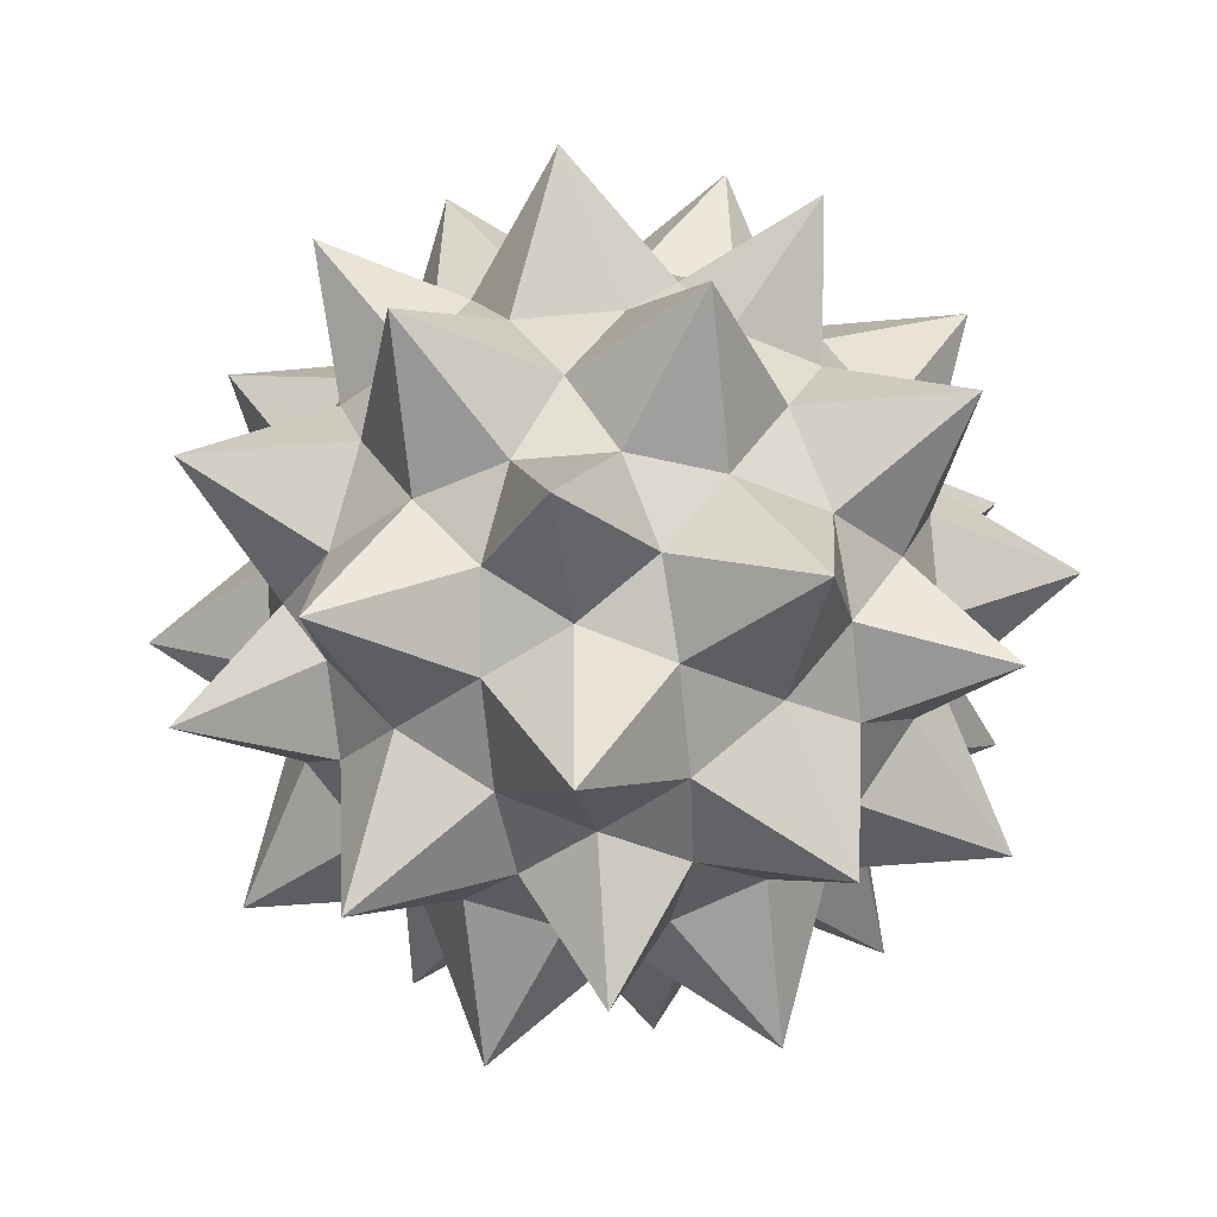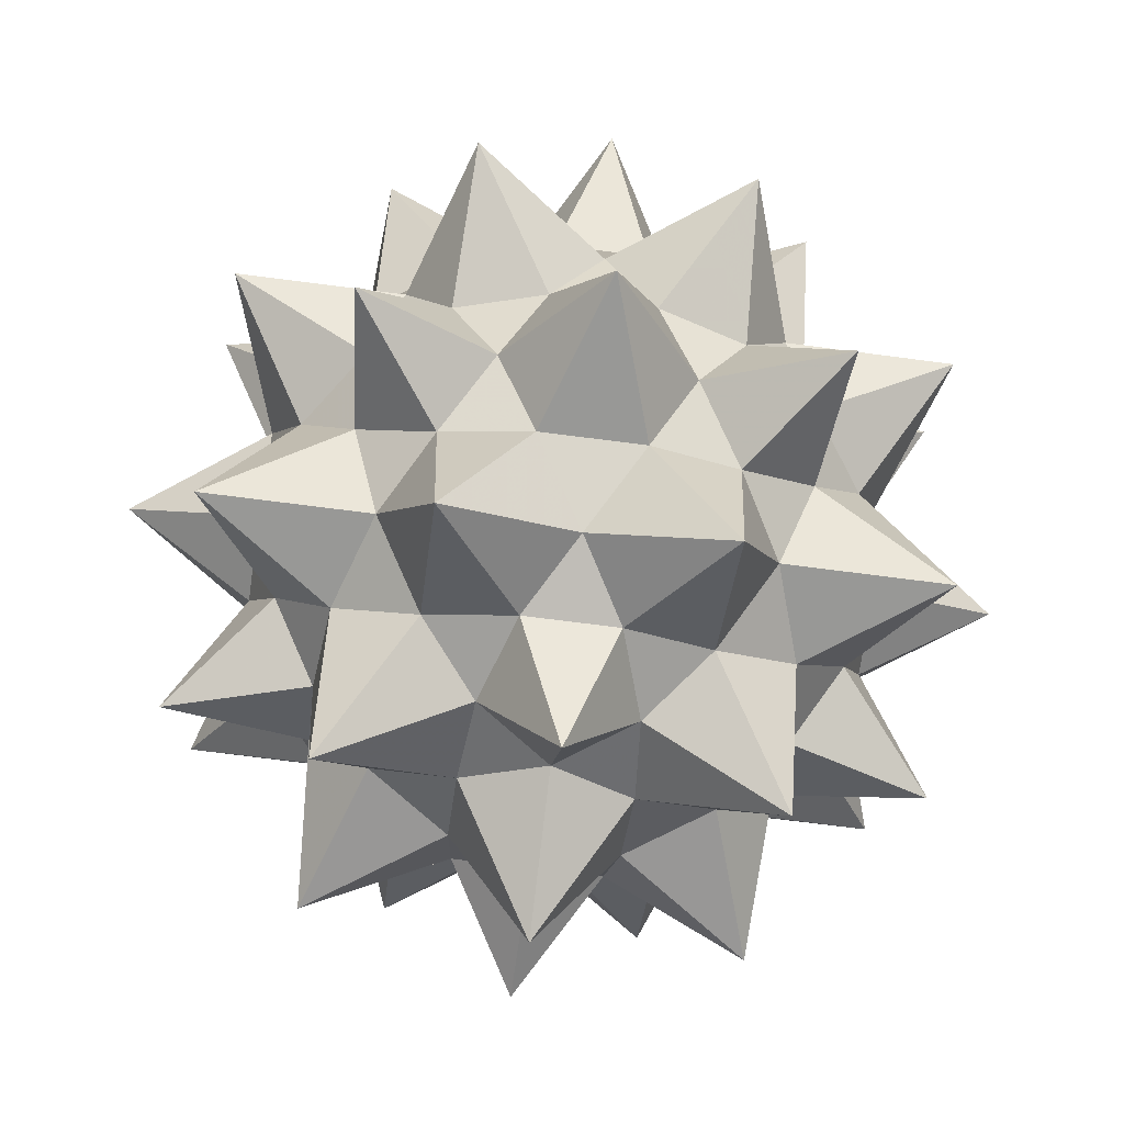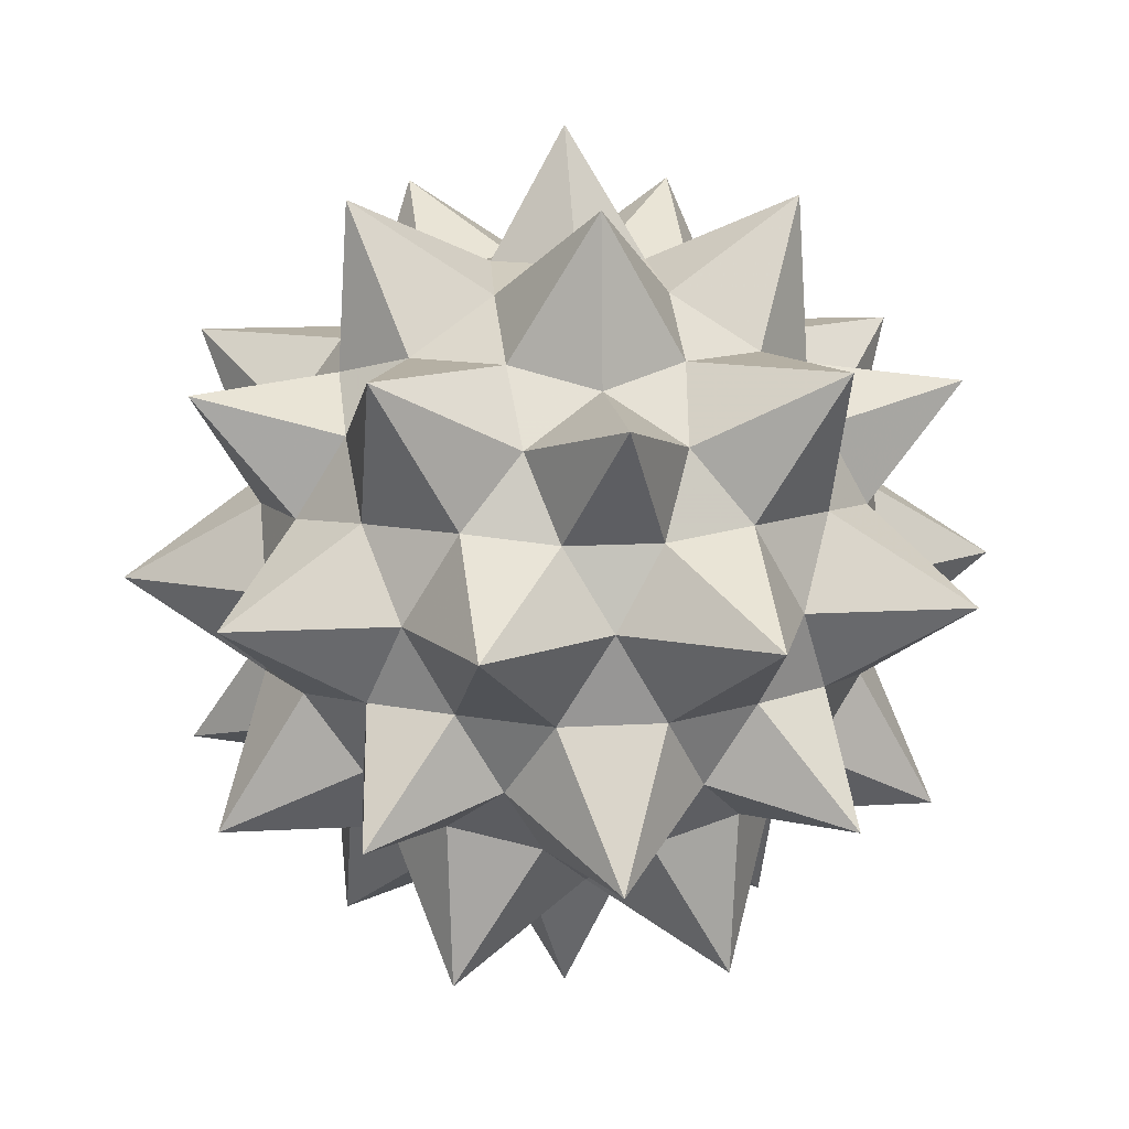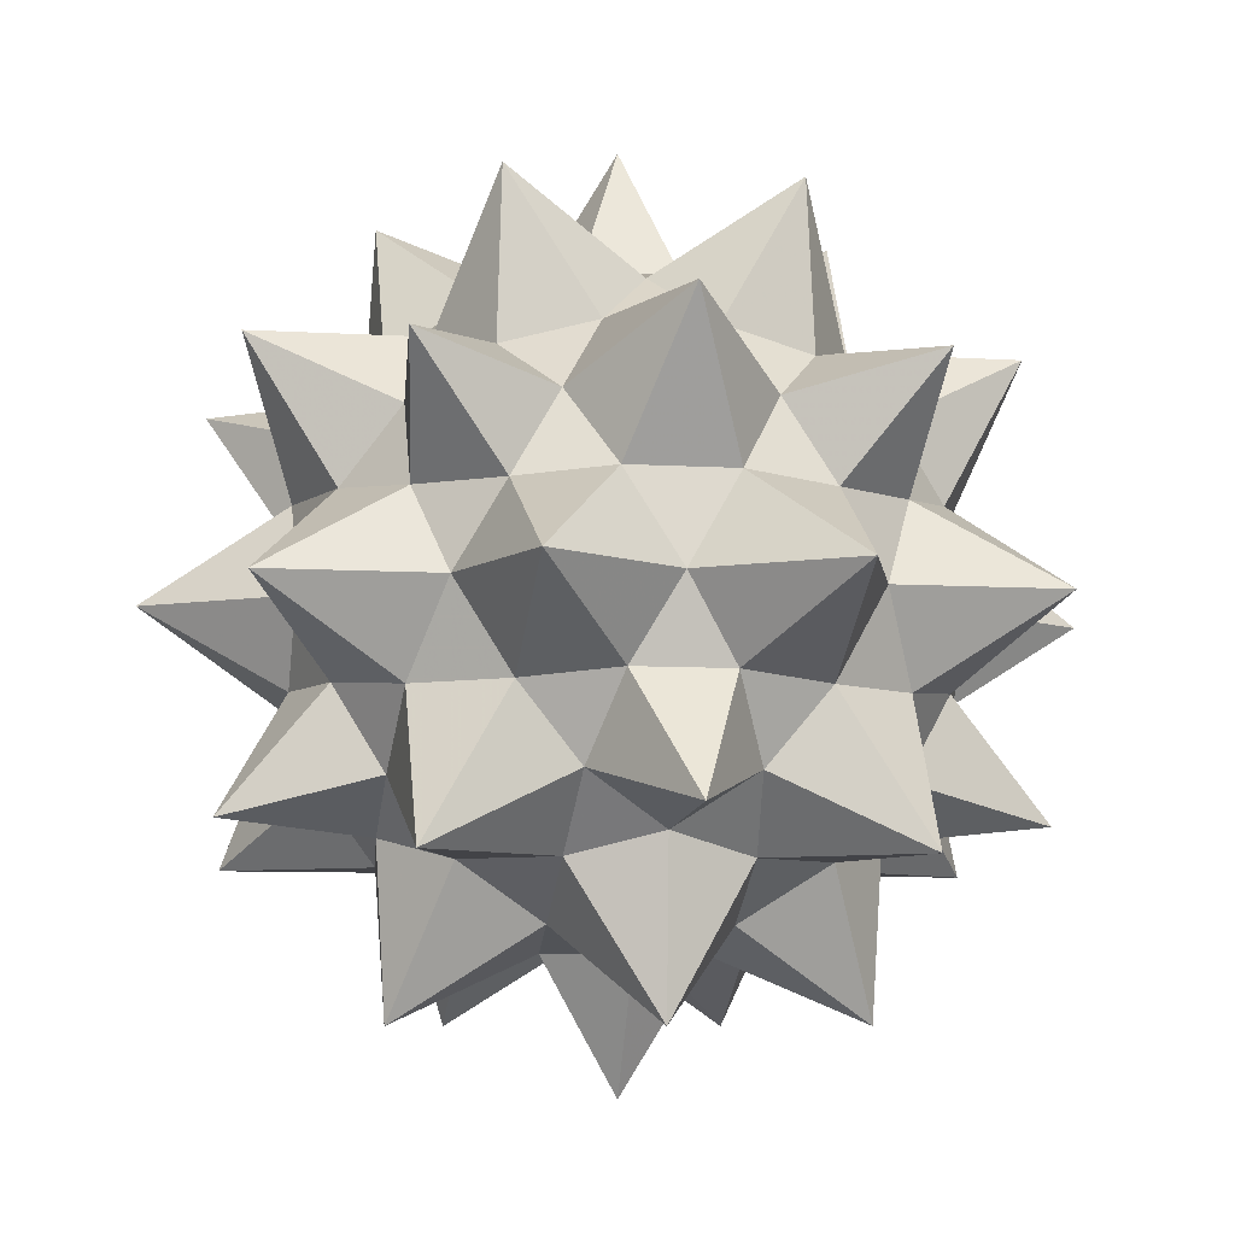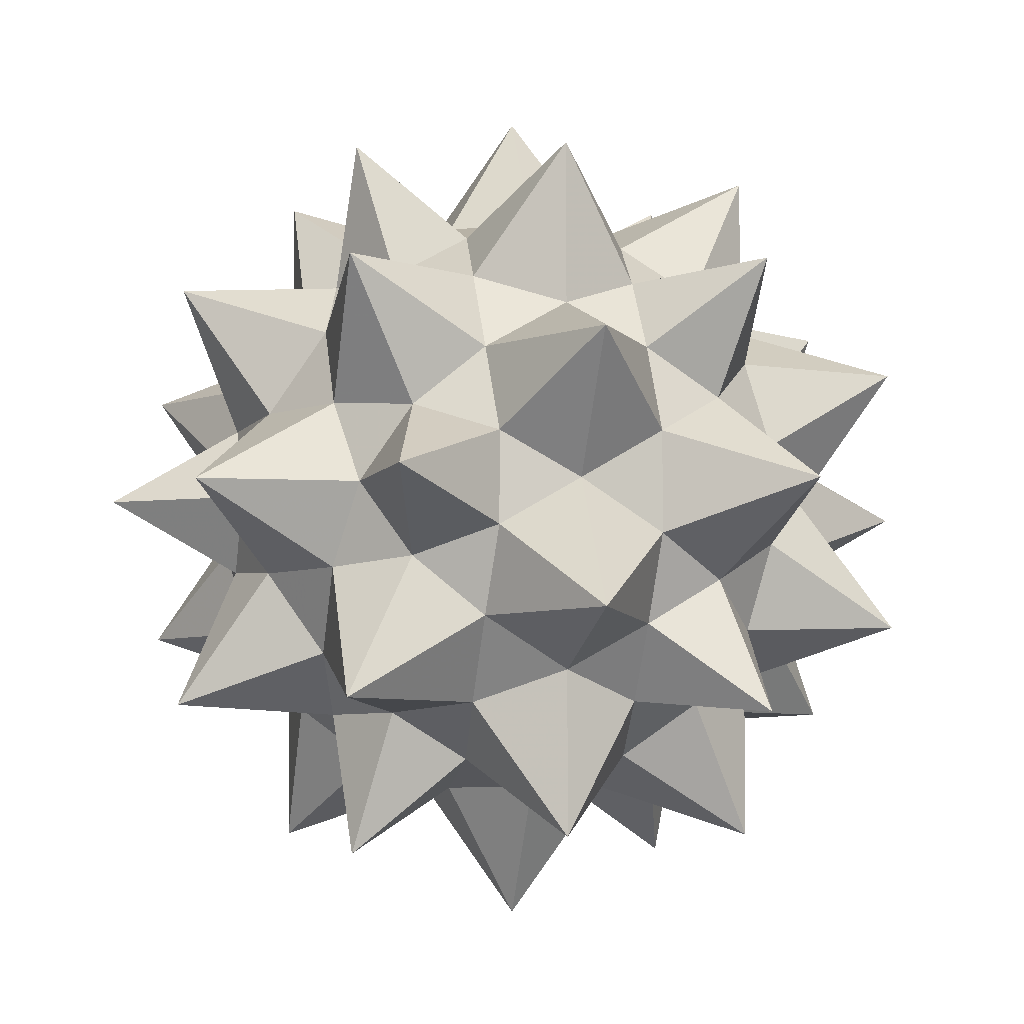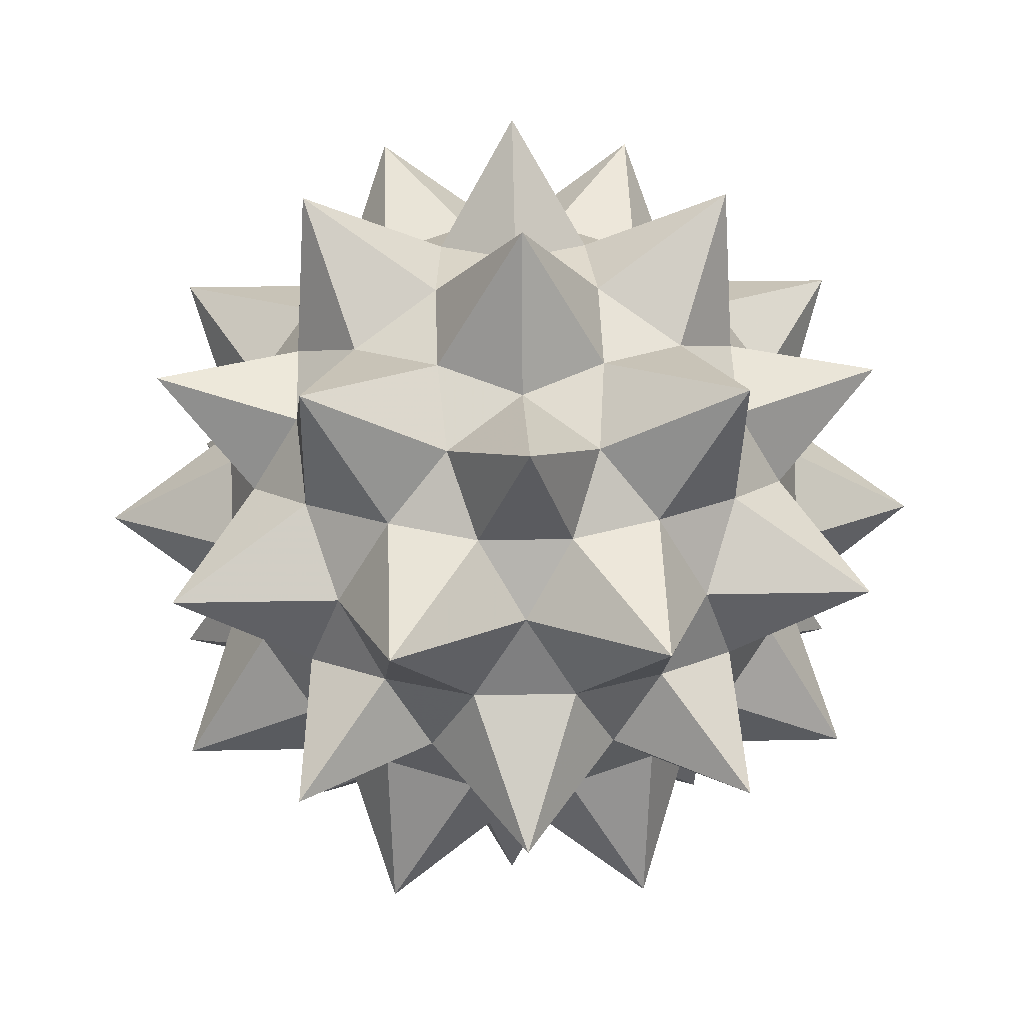
<metadata>
{"format":"obj","ext":"obj","renderer":"f3d","projection":"perspective","resolution":1024,"background":"white","views":[{"elev":-39.0,"azim":60.8,"up":"+Y"},{"elev":-68.4,"azim":-133.5,"up":"+Y"},{"elev":11.6,"azim":153.7,"up":"+Y"},{"elev":-7.4,"azim":-172.3,"up":"+Y"},{"elev":-6.4,"azim":14.1,"up":"+Z"},{"elev":19.7,"azim":15.5,"up":"+Y"}]}
</metadata>
<code>
o Icosphere
v 0 -41.25 0
v 29.85 -18.45 21.69
v -11.4 -18.45 35.09
v -36.89 -18.45 0
v -11.4 -18.45 -35.09
v 29.85 -18.45 -21.69
v 11.4 18.45 35.09
v -29.85 18.45 21.69
v -29.85 18.45 -21.69
v 11.4 18.45 -35.09
v 36.89 18.45 0
v 0 41.25 0
v -6.985 -19.73 21.5
v -6.701 -35.09 20.62
v -2.328 -29.04 7.166
v 6.095 -29.04 4.429
v 17.54 -35.09 12.75
v 18.29 -19.73 13.29
v 15.96 -15.07 20.45
v 10.84 -21.69 33.37
v -0.8892 -15.07 25.93
v 24.38 -15.07 -8.857
v 35.09 -21.69 0
v 24.38 -15.07 8.857
v 6.095 -29.04 -4.429
v 17.54 -35.09 -12.75
v 18.29 -19.73 -13.29
v -22.6 -19.73 0
v -21.69 -35.09 0
v -7.534 -29.04 0
v -14.52 -15.07 21.5
v -28.39 -21.69 20.62
v -24.93 -15.07 7.166
v -6.985 -19.73 -21.5
v -6.701 -35.09 -20.62
v -2.328 -29.04 -7.166
v -24.93 -15.07 -7.166
v -28.39 -21.69 -20.62
v -14.52 -15.07 -21.5
v -0.8892 -15.07 -25.93
v 10.84 -21.69 -33.37
v 15.96 -15.07 -20.45
v 28.7 7.534 4.429
v 39.23 -1e-06 12.75
v 25.82 -7.535 13.29
v 25.82 -7.535 -13.29
v 39.23 1e-06 -12.75
v 28.7 7.534 -4.429
v 4.656 7.535 28.66
v 0 -1e-06 41.25
v -4.656 -7.535 28.66
v 20.61 -7.535 20.45
v 24.25 1e-06 33.37
v 13.08 7.535 25.93
v -25.82 7.535 13.29
v -39.23 -1e-06 12.75
v -28.7 -7.534 4.429
v -13.08 -7.535 25.93
v -24.25 1e-06 33.37
v -20.61 7.535 20.45
v -20.61 7.535 -20.45
v -24.25 -1e-06 -33.37
v -13.08 -7.535 -25.93
v -28.7 -7.534 -4.429
v -39.23 1e-06 -12.75
v -25.82 7.535 -13.29
v 13.08 7.535 -25.93
v 24.25 -1e-06 -33.37
v 20.61 -7.535 -20.45
v -4.656 -7.535 -28.66
v 0 1e-06 -41.25
v 4.656 7.535 -28.66
v 24.93 15.07 7.166
v 28.39 21.69 20.62
v 14.52 15.07 21.5
v 0.8892 15.07 25.93
v -10.84 21.69 33.37
v -15.96 15.07 20.45
v -24.38 15.07 8.857
v -35.09 21.69 0
v -24.38 15.07 -8.857
v -15.96 15.07 -20.45
v -10.84 21.69 -33.37
v 0.8892 15.07 -25.93
v 14.52 15.07 -21.5
v 28.39 21.69 -20.62
v 24.93 15.07 -7.166
v 2.328 29.04 7.166
v 6.701 35.09 20.62
v 6.985 19.73 21.5
v 22.6 19.73 0
v 21.69 35.09 0
v 7.534 29.04 0
v -6.095 29.04 4.429
v -17.54 35.09 12.75
v -18.29 19.73 13.29
v -6.095 29.04 -4.429
v -17.54 35.09 -12.75
v -18.29 19.73 -13.29
v 2.328 29.04 -7.166
v 6.701 35.09 -20.62
v 6.985 19.73 -21.5
v 10.85 26.83 -7.886
v 19.15 21.71 -7.886
v 13.42 21.71 -15.77
v -4.146 26.83 -12.76
v -1.584 21.71 -20.65
v -10.85 21.71 -17.63
v -13.42 26.83 0
v -20.12 21.71 -4.874
v -20.12 21.71 4.874
v -4.146 26.83 12.76
v -10.85 21.71 17.63
v -1.584 21.71 20.65
v 10.85 26.83 7.886
v 13.42 21.71 15.77
v 19.15 21.71 7.886
v 25.85 8.292 -12.76
v 24.27 0 -17.63
v 20.12 8.292 -20.65
v -4.146 8.292 -28.53
v -9.27 -1.5e-05 -28.53
v -13.42 8.292 -25.52
v -28.42 8.292 -4.874
v -30 1.9e-05 1.1e-05
v -28.42 8.292 4.874
v -13.42 8.292 25.52
v -9.271 -2.4e-05 28.53
v -4.146 8.292 28.53
v 20.12 8.292 20.65
v 24.27 -5.7e-05 17.63
v 25.85 8.292 12.76
v 9.271 -0 -28.53
v 13.42 -8.292 -25.52
v 4.146 -8.292 -28.53
v -24.27 -0 -17.63
v -20.12 -8.292 -20.65
v -25.85 -8.292 -12.76
v -24.27 0 17.63
v -25.85 -8.292 12.76
v -20.12 -8.292 20.65
v 9.271 0 28.53
v 4.146 -8.292 28.53
v 13.42 -8.292 25.52
v 30 0 0
v 28.42 -8.292 4.874
v 28.42 -8.292 -4.874
v 10.85 -21.71 -17.63
v 4.146 -26.83 -12.76
v 1.584 -21.71 -20.65
v -13.42 -21.71 -15.77
v -10.85 -26.83 -7.886
v -19.15 -21.71 -7.886
v -19.15 -21.71 7.886
v -10.85 -26.83 7.886
v -13.42 -21.71 15.77
v 20.12 -21.71 -4.874
v 20.12 -21.71 4.874
v 13.42 -26.83 2.2e-05
v 1.584 -21.71 20.65
v 4.146 -26.83 12.76
v 10.85 -21.71 17.63
f 1 16 15
f 2 18 24
f 1 15 30
f 1 30 36
f 1 36 25
f 2 24 45
f 3 21 51
f 4 33 57
f 5 39 63
f 6 42 69
f 2 45 52
f 3 51 58
f 4 57 64
f 5 63 70
f 6 69 46
f 7 75 90
f 8 78 96
f 9 81 99
f 10 84 102
f 11 87 91
f 93 100 12
f 92 103 93
f 91 104 92
f 93 103 100
f 103 101 100
f 92 104 103
f 104 105 103
f 103 105 101
f 105 102 101
f 91 87 104
f 87 86 104
f 104 86 105
f 86 85 105
f 105 85 102
f 85 10 102
f 100 97 12
f 101 106 100
f 102 107 101
f 100 106 97
f 106 98 97
f 101 107 106
f 107 108 106
f 106 108 98
f 108 99 98
f 102 84 107
f 84 83 107
f 107 83 108
f 83 82 108
f 108 82 99
f 82 9 99
f 97 94 12
f 98 109 97
f 99 110 98
f 97 109 94
f 109 95 94
f 98 110 109
f 110 111 109
f 109 111 95
f 111 96 95
f 99 81 110
f 81 80 110
f 110 80 111
f 80 79 111
f 111 79 96
f 79 8 96
f 94 88 12
f 95 112 94
f 96 113 95
f 94 112 88
f 112 89 88
f 95 113 112
f 113 114 112
f 112 114 89
f 114 90 89
f 96 78 113
f 78 77 113
f 113 77 114
f 77 76 114
f 114 76 90
f 76 7 90
f 88 93 12
f 89 115 88
f 90 116 89
f 88 115 93
f 115 92 93
f 89 116 115
f 116 117 115
f 115 117 92
f 117 91 92
f 90 75 116
f 75 74 116
f 116 74 117
f 74 73 117
f 117 73 91
f 73 11 91
f 48 87 11
f 47 118 48
f 46 119 47
f 48 118 87
f 118 86 87
f 47 119 118
f 119 120 118
f 118 120 86
f 120 85 86
f 46 69 119
f 69 68 119
f 119 68 120
f 68 67 120
f 120 67 85
f 67 10 85
f 72 84 10
f 71 121 72
f 70 122 71
f 72 121 84
f 121 83 84
f 71 122 121
f 122 123 121
f 121 123 83
f 123 82 83
f 70 63 122
f 63 62 122
f 122 62 123
f 62 61 123
f 123 61 82
f 61 9 82
f 66 81 9
f 65 124 66
f 64 125 65
f 66 124 81
f 124 80 81
f 65 125 124
f 125 126 124
f 124 126 80
f 126 79 80
f 64 57 125
f 57 56 125
f 125 56 126
f 56 55 126
f 126 55 79
f 55 8 79
f 60 78 8
f 59 127 60
f 58 128 59
f 60 127 78
f 127 77 78
f 59 128 127
f 128 129 127
f 127 129 77
f 129 76 77
f 58 51 128
f 51 50 128
f 128 50 129
f 50 49 129
f 129 49 76
f 49 7 76
f 54 75 7
f 53 130 54
f 52 131 53
f 54 130 75
f 130 74 75
f 53 131 130
f 131 132 130
f 130 132 74
f 132 73 74
f 52 45 131
f 45 44 131
f 131 44 132
f 44 43 132
f 132 43 73
f 43 11 73
f 67 72 10
f 68 133 67
f 69 134 68
f 67 133 72
f 133 71 72
f 68 134 133
f 134 135 133
f 133 135 71
f 135 70 71
f 69 42 134
f 42 41 134
f 134 41 135
f 41 40 135
f 135 40 70
f 40 5 70
f 61 66 9
f 62 136 61
f 63 137 62
f 61 136 66
f 136 65 66
f 62 137 136
f 137 138 136
f 136 138 65
f 138 64 65
f 63 39 137
f 39 38 137
f 137 38 138
f 38 37 138
f 138 37 64
f 37 4 64
f 55 60 8
f 56 139 55
f 57 140 56
f 55 139 60
f 139 59 60
f 56 140 139
f 140 141 139
f 139 141 59
f 141 58 59
f 57 33 140
f 33 32 140
f 140 32 141
f 32 31 141
f 141 31 58
f 31 3 58
f 49 54 7
f 50 142 49
f 51 143 50
f 49 142 54
f 142 53 54
f 50 143 142
f 143 144 142
f 142 144 53
f 144 52 53
f 51 21 143
f 21 20 143
f 143 20 144
f 20 19 144
f 144 19 52
f 19 2 52
f 43 48 11
f 44 145 43
f 45 146 44
f 43 145 48
f 145 47 48
f 44 146 145
f 146 147 145
f 145 147 47
f 147 46 47
f 45 24 146
f 24 23 146
f 146 23 147
f 23 22 147
f 147 22 46
f 22 6 46
f 27 42 6
f 26 148 27
f 25 149 26
f 27 148 42
f 148 41 42
f 26 149 148
f 149 150 148
f 148 150 41
f 150 40 41
f 25 36 149
f 36 35 149
f 149 35 150
f 35 34 150
f 150 34 40
f 34 5 40
f 34 39 5
f 35 151 34
f 36 152 35
f 34 151 39
f 151 38 39
f 35 152 151
f 152 153 151
f 151 153 38
f 153 37 38
f 36 30 152
f 30 29 152
f 152 29 153
f 29 28 153
f 153 28 37
f 28 4 37
f 28 33 4
f 29 154 28
f 30 155 29
f 28 154 33
f 154 32 33
f 29 155 154
f 155 156 154
f 154 156 32
f 156 31 32
f 30 15 155
f 15 14 155
f 155 14 156
f 14 13 156
f 156 13 31
f 13 3 31
f 22 27 6
f 23 157 22
f 24 158 23
f 22 157 27
f 157 26 27
f 23 158 157
f 158 159 157
f 157 159 26
f 159 25 26
f 24 18 158
f 18 17 158
f 158 17 159
f 17 16 159
f 159 16 25
f 16 1 25
f 13 21 3
f 14 160 13
f 15 161 14
f 13 160 21
f 160 20 21
f 14 161 160
f 161 162 160
f 160 162 20
f 162 19 20
f 15 16 161
f 16 17 161
f 161 17 162
f 17 18 162
f 162 18 19
f 18 2 19

</code>
